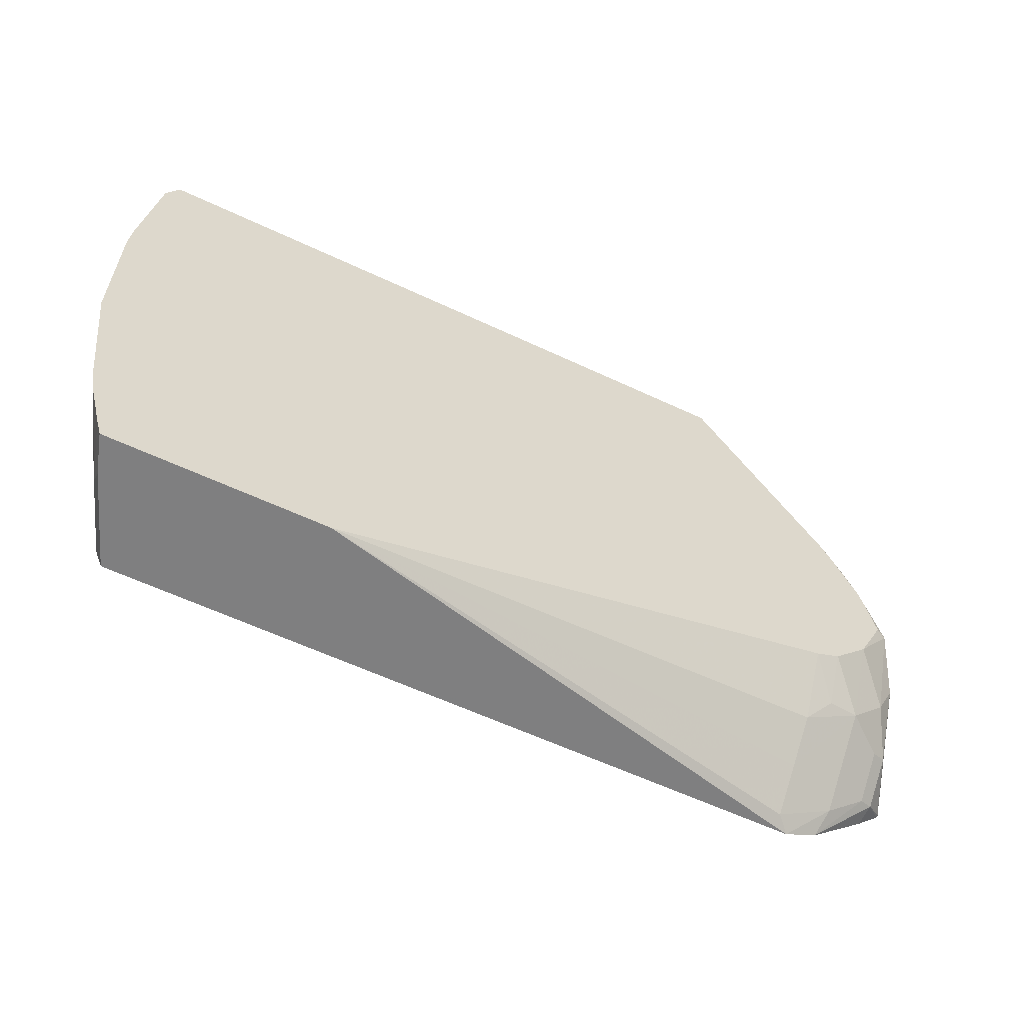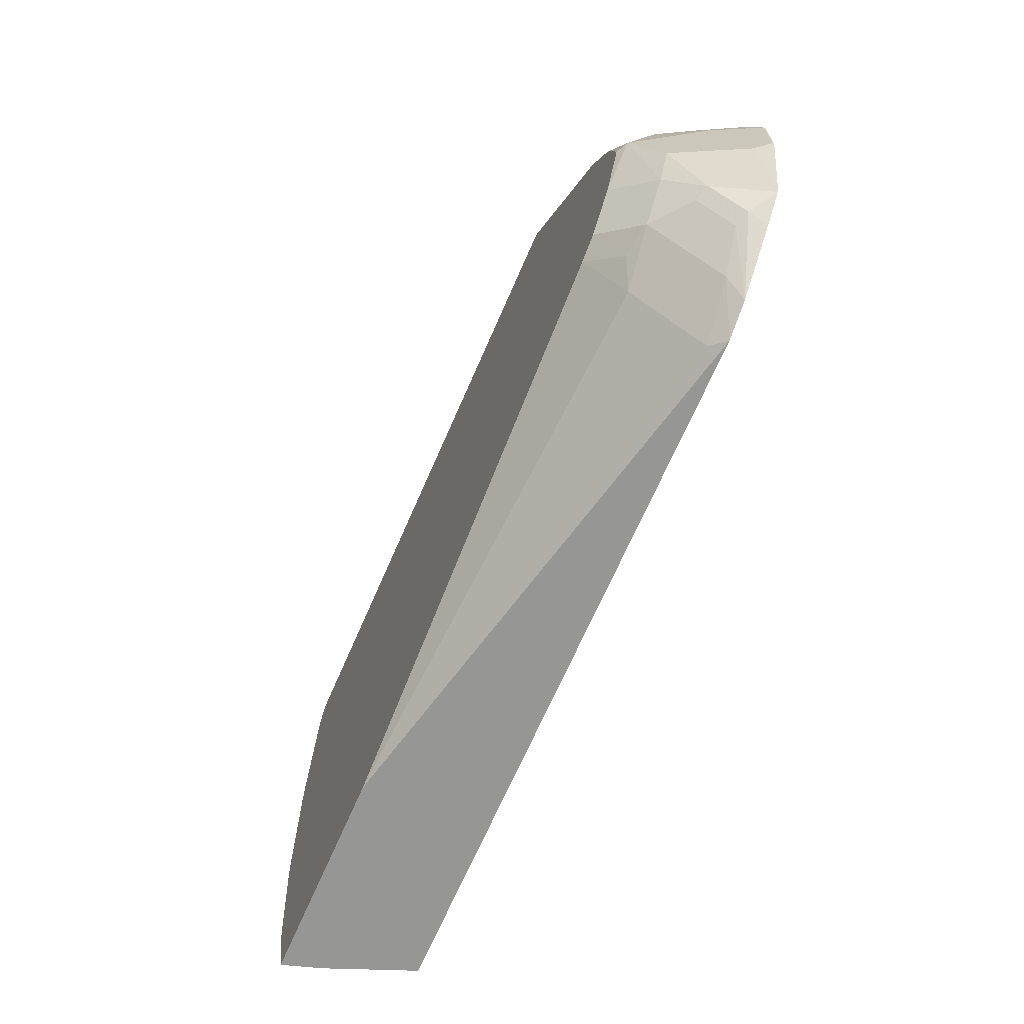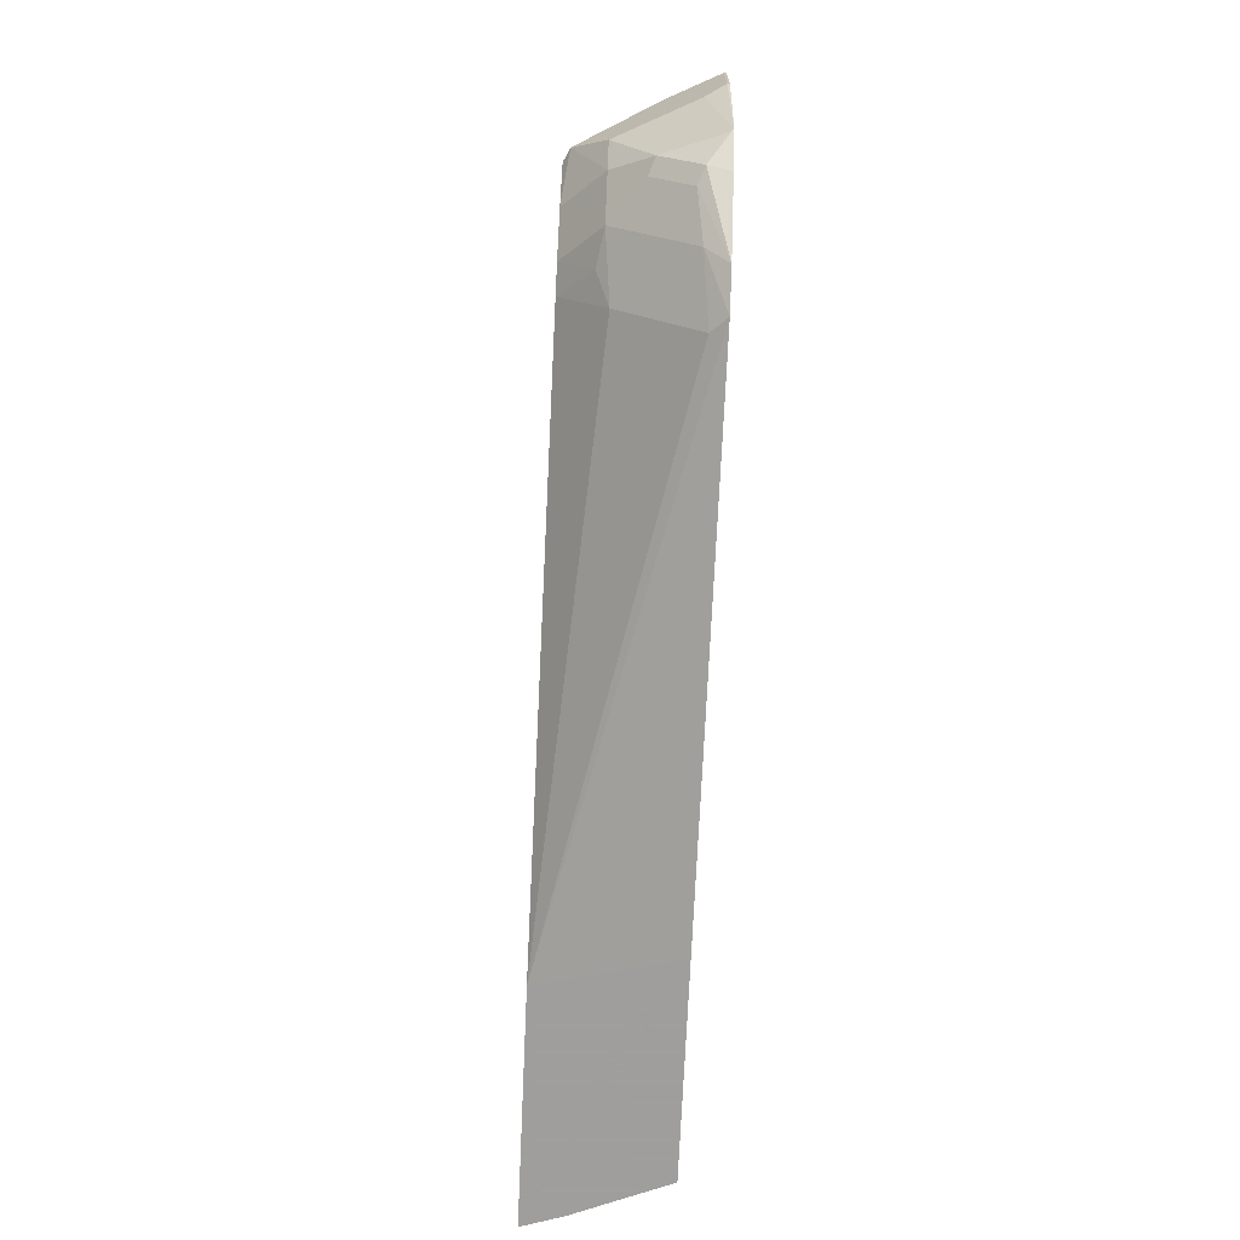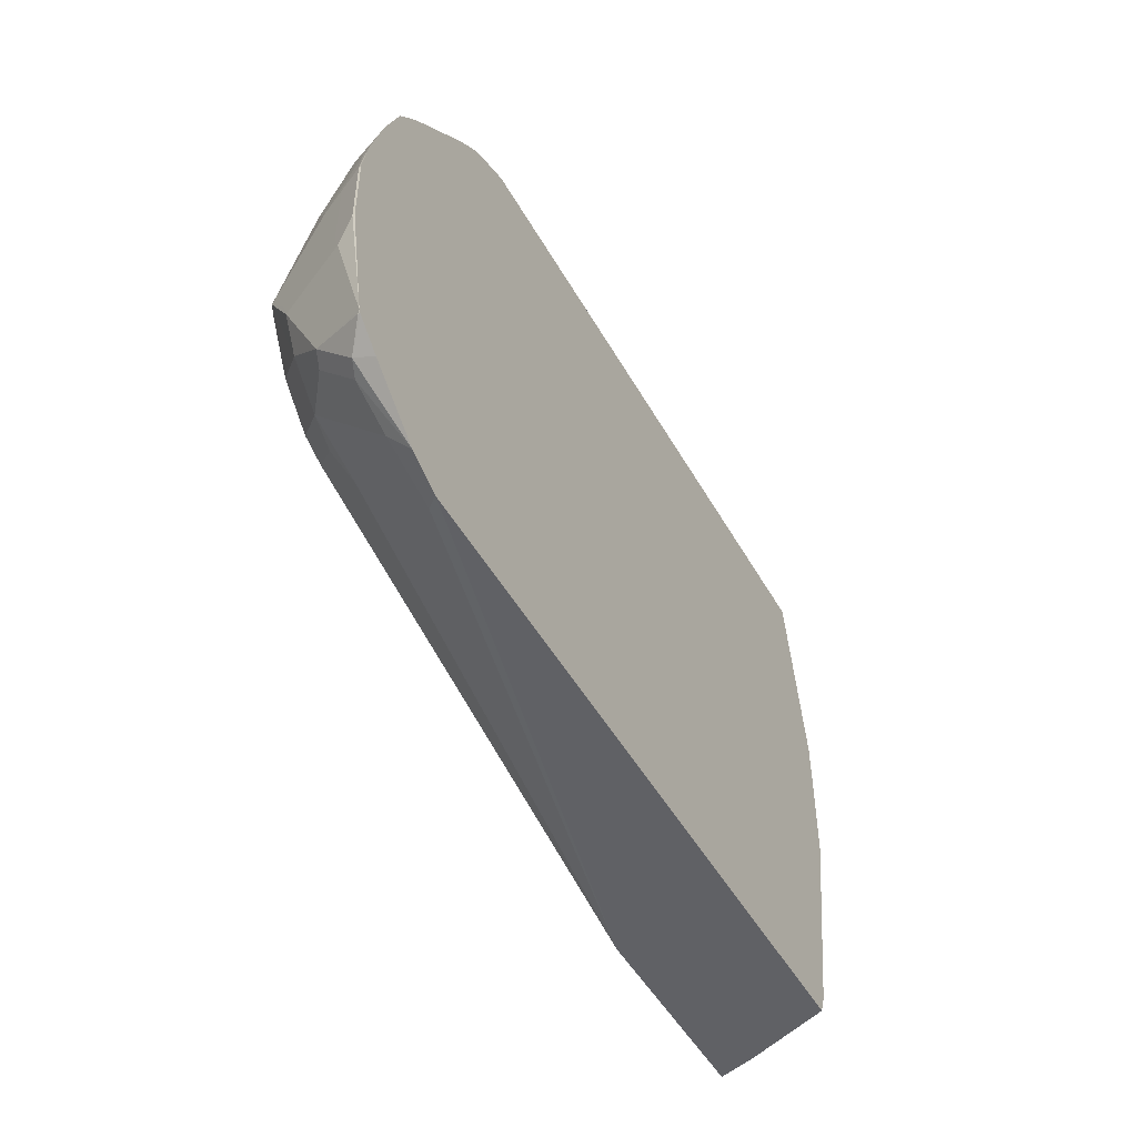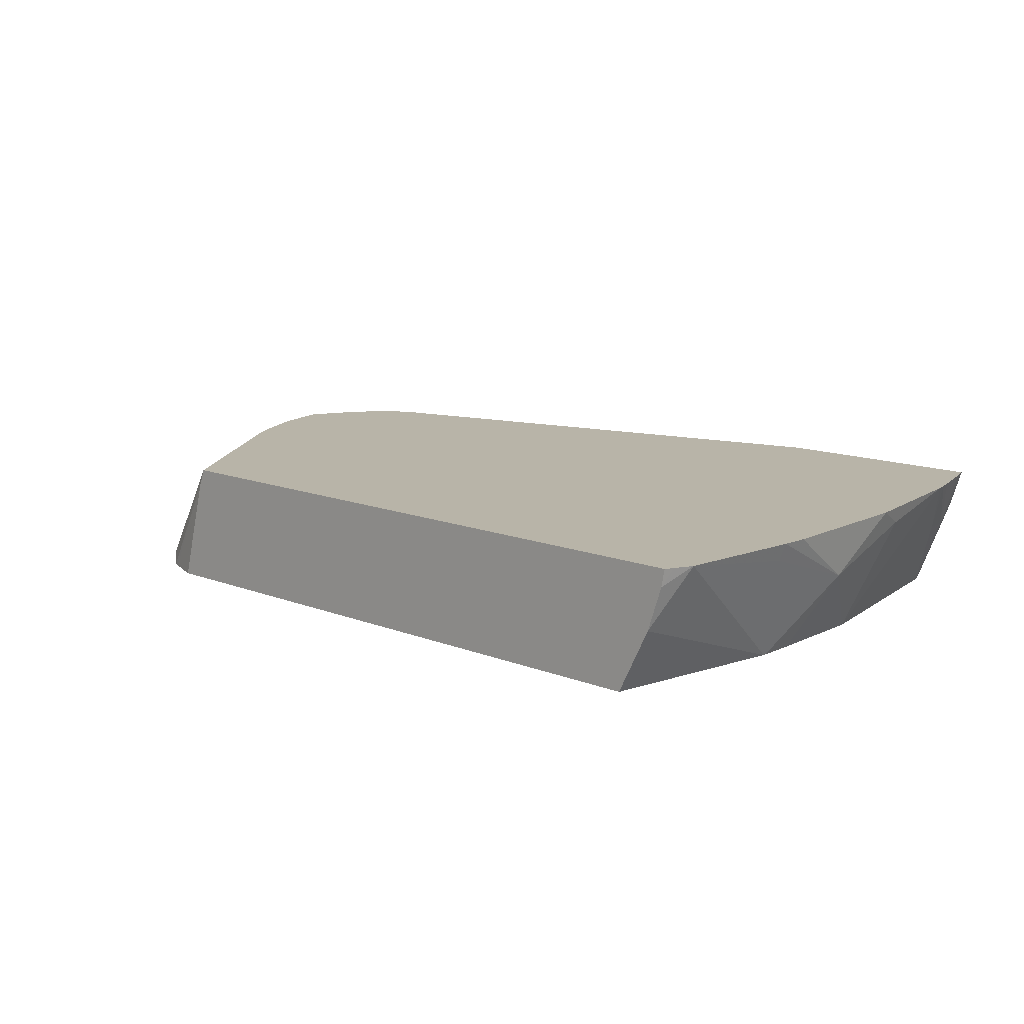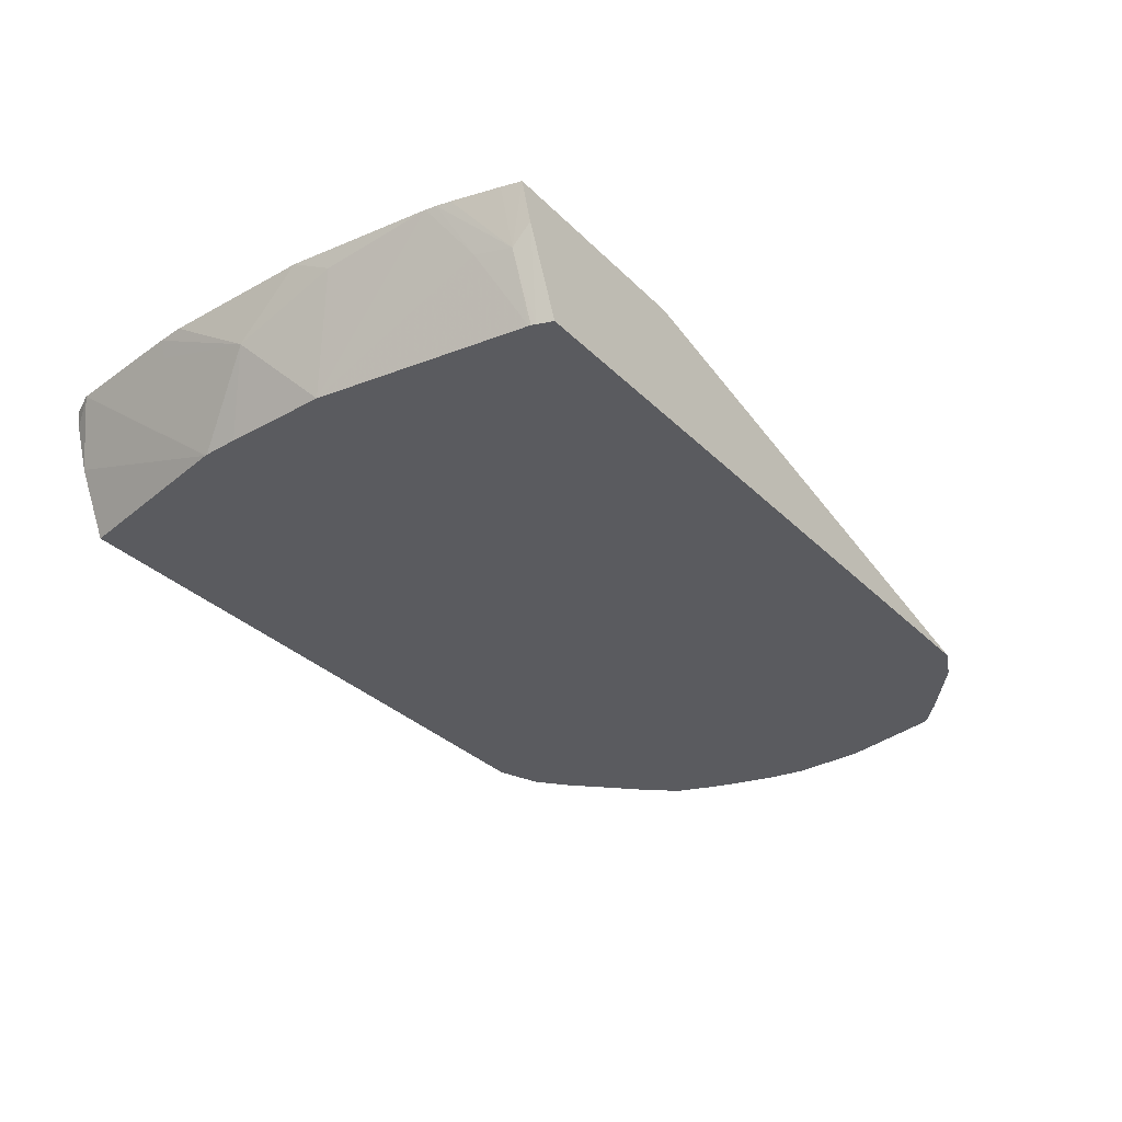
<metadata>
{"format":"obj","ext":"obj","renderer":"f3d","projection":"perspective","resolution":1024,"background":"white","views":[{"elev":-59.7,"azim":154.2,"up":"+Z"},{"elev":-67.7,"azim":-113.4,"up":"+Z"},{"elev":-71.1,"azim":-92.6,"up":"+Z"},{"elev":-48.9,"azim":-61.5,"up":"+Z"},{"elev":13.0,"azim":42.0,"up":"+Y"},{"elev":-33.1,"azim":127.2,"up":"+Y"}]}
</metadata>
<code>
v 0.5834 0.09021 -0.1714
v 0.5866 0.09021 -0.1605
v 0.5766 0.05767 -0.1605
v 0.5766 0.06862 -0.1714
v 0.4611 0.09021 -0.1714
v 0.5937 0.09021 -0.1343
v 0.5955 0.09021 -0.1264
v 0.5816 0.06017 -0.1404
v 0.5616 0.01886 -0.1593
v 0.5613 0.01886 -0.1605
v 0.5604 0.01886 -0.1628
v 0.5569 0.01886 -0.1714
v 0.4474 0.03182 -0.1714
v 0.1593 0.01886 -0.1711
v 0.1672 0.02675 -0.1671
v 0.1672 0.04681 -0.1471
v 0.1672 0.06686 -0.127
v 0.1694 0.09021 -0.09632
v 0.5967 0.09021 -0.1203
v 0.5816 0.01886 -0.03889
v 0.4458 0.01886 -0.1714
v 0.4458 0.02461 -0.1714
v 0.1398 0.01886 -0.1616
v 0.1354 0.03009 -0.1504
v 0.1354 0.0702 -0.1103
v 0.1538 0.07354 -0.1137
v 0.1555 0.09021 -0.09034
v 0.6067 0.09021 -0.0401
v 0.6017 0.08023 -0.06017
v 0.6017 0.06017 -2.334e-05
v 0.5816 0.01886 0.02005
v 0.107 0.01886 -0.1341
v 0.1053 0.03009 -0.1304
v 0.1137 0.03343 -0.1337
v 0.1137 0.05349 -0.1137
v 0.1154 0.0702 -0.09025
v 0.1355 0.09021 -0.0703
v 0.6067 0.09021 0.0452
v 0.6054 0.09021 0.06016
v 0.6017 0.08023 0.06016
v 0.5812 0.01886 0.04009
v 0.09286 0.01886 -0.1207
v 0.09281 0.02006 -0.1203
v 0.1053 0.05015 -0.1103
v 0.1137 0.08691 -0.0401
v 0.1353 0.09021 -0.07008
v 0.1053 0.0702 -0.07018
v 0.5967 0.09021 0.1304
v 0.5811 0.01886 0.04129
v 0.09188 0.01886 -0.1191
v 0.1137 0.06686 0.02005
v 0.1337 0.08691 0.02005
v 0.1284 0.09021 -0.006001
v 0.1246 0.09021 -0.02003
v 0.1203 0.09021 -0.0401
v 0.107 0.07354 -0.06017
v 0.107 0.07354 -0.0401
v 0.09363 0.04681 -0.02003
v 0.08528 0.03009 -0.07018
v 0.5917 0.09021 0.1404
v 0.5875 0.08023 0.145
v 0.5794 0.05558 0.145
v 0.5612 0.01886 0.145
v 0.08028 0.01886 -0.06017
v 0.08028 0.02006 -0.06017
v 0.1103 0.04514 0.05012
v 0.1053 0.04263 0.04009
v 0.1304 0.06519 0.05012
v 0.1505 0.08525 0.05012
v 0.1471 0.09021 0.03346
v 0.1403 0.09021 0.02005
v 0.08693 0.03343 -0.06017
v 0.08693 0.03343 -0.02003
v 0.08528 0.02257 -2.334e-05
v 0.5894 0.09021 0.145
v 0.2016 0.01886 0.145
v 0.08028 0.01886 -0.01885
v 0.08028 0.02006 -0.02003
v 0.09791 0.01886 0.04535
v 0.1103 0.02508 0.07019
v 0.2221 0.09021 0.145
v 0.08446 0.01886 0.003291
v 0.09136 0.01886 0.0268
v 0.09585 0.01886 0.04009
v 0.2183 0.08023 0.145
v 0.1805 0.01886 0.1368
v 0.1038 0.01886 0.06016
v 0.1053 0.01886 0.06387
v 0.1103 0.01886 0.07019
v 0.1196 0.01886 0.081
v 0.1597 0.01886 0.1211
v 0.1705 0.02508 0.1304
v 0.1769 0.01886 0.1354
v 0.1705 0.01886 0.1304
f 45 58 51
f 45 55 46
f 45 47 56
f 45 56 57
f 45 57 73
f 45 73 58
f 45 54 55
f 47 50 59
f 51 66 52
f 47 72 56
f 48 60 61
f 48 61 62
f 48 62 49
f 49 62 63
f 50 64 65
f 50 65 59
f 51 58 67
f 45 53 54
f 47 59 72
f 45 52 53
f 30 40 41
f 44 50 47
f 28 38 30
f 30 38 39
f 30 39 40
f 51 67 66
f 30 41 31
f 32 42 33
f 33 42 43
f 33 43 44
f 33 44 35
f 45 51 52
f 33 35 34
f 36 45 46
f 36 46 37
f 36 44 47
f 36 47 45
f 39 48 40
f 40 48 41
f 41 48 49
f 42 50 43
f 43 50 44
f 35 44 36
f 52 66 68
f 66 67 79
f 52 69 70
f 68 81 69
f 69 81 70
f 73 78 74
f 74 78 82
f 76 85 86
f 77 82 78
f 79 87 80
f 80 87 88
f 80 88 89
f 80 89 90
f 80 90 91
f 80 91 92
f 80 92 81
f 81 92 93
f 81 93 85
f 85 93 86
f 91 94 92
f 92 94 93
f 25 27 26
f 67 84 79
f 67 83 84
f 67 82 83
f 67 74 82
f 52 70 71
f 52 71 53
f 56 72 73
f 56 73 57
f 58 73 74
f 58 74 67
f 59 65 72
f 60 75 61
f 61 75 81
f 52 68 69
f 61 81 85
f 61 76 63
f 61 63 62
f 64 77 78
f 64 78 65
f 65 78 73
f 65 73 72
f 66 79 80
f 66 80 81
f 66 81 68
f 61 85 76
f 25 37 27
f 28 30 29
f 25 35 36
f 1 7 6
f 1 6 2
f 2 6 3
f 3 6 7
f 3 7 8
f 3 8 9
f 3 9 10
f 3 10 11
f 3 11 4
f 4 11 12
f 5 13 14
f 5 14 15
f 5 15 16
f 5 16 17
f 5 17 18
f 7 19 8
f 8 20 9
f 8 19 20
f 9 20 31
f 1 19 7
f 1 28 19
f 1 38 28
f 1 39 38
f 1 2 3
f 1 3 4
f 1 4 12
f 1 12 21
f 1 21 22
f 1 22 13
f 1 13 5
f 1 5 18
f 1 18 27
f 9 31 41
f 1 27 37
f 1 46 55
f 1 55 54
f 1 54 53
f 1 53 71
f 1 70 81
f 1 81 75
f 1 75 60
f 1 60 48
f 1 48 39
f 1 37 46
f 9 41 49
f 1 71 70
f 9 63 76
f 14 23 24
f 14 24 15
f 14 22 21
f 15 24 16
f 16 24 25
f 16 25 17
f 17 25 26
f 17 26 18
f 18 26 27
f 19 28 29
f 20 29 30
f 20 30 31
f 23 32 33
f 23 33 34
f 23 34 24
f 25 36 37
f 24 34 35
f 24 35 25
f 9 49 63
f 13 22 14
f 9 11 10
f 19 29 20
f 9 21 12
f 9 76 86
f 9 12 11
f 9 86 93
f 9 93 94
f 9 94 91
f 9 91 90
f 9 89 88
f 9 88 87
f 9 87 79
f 9 79 84
f 9 90 89
f 9 83 82
f 9 82 77
f 9 77 64
f 9 64 50
f 9 50 42
f 9 42 32
f 9 32 23
f 9 14 21
f 9 84 83
f 9 23 14

</code>
